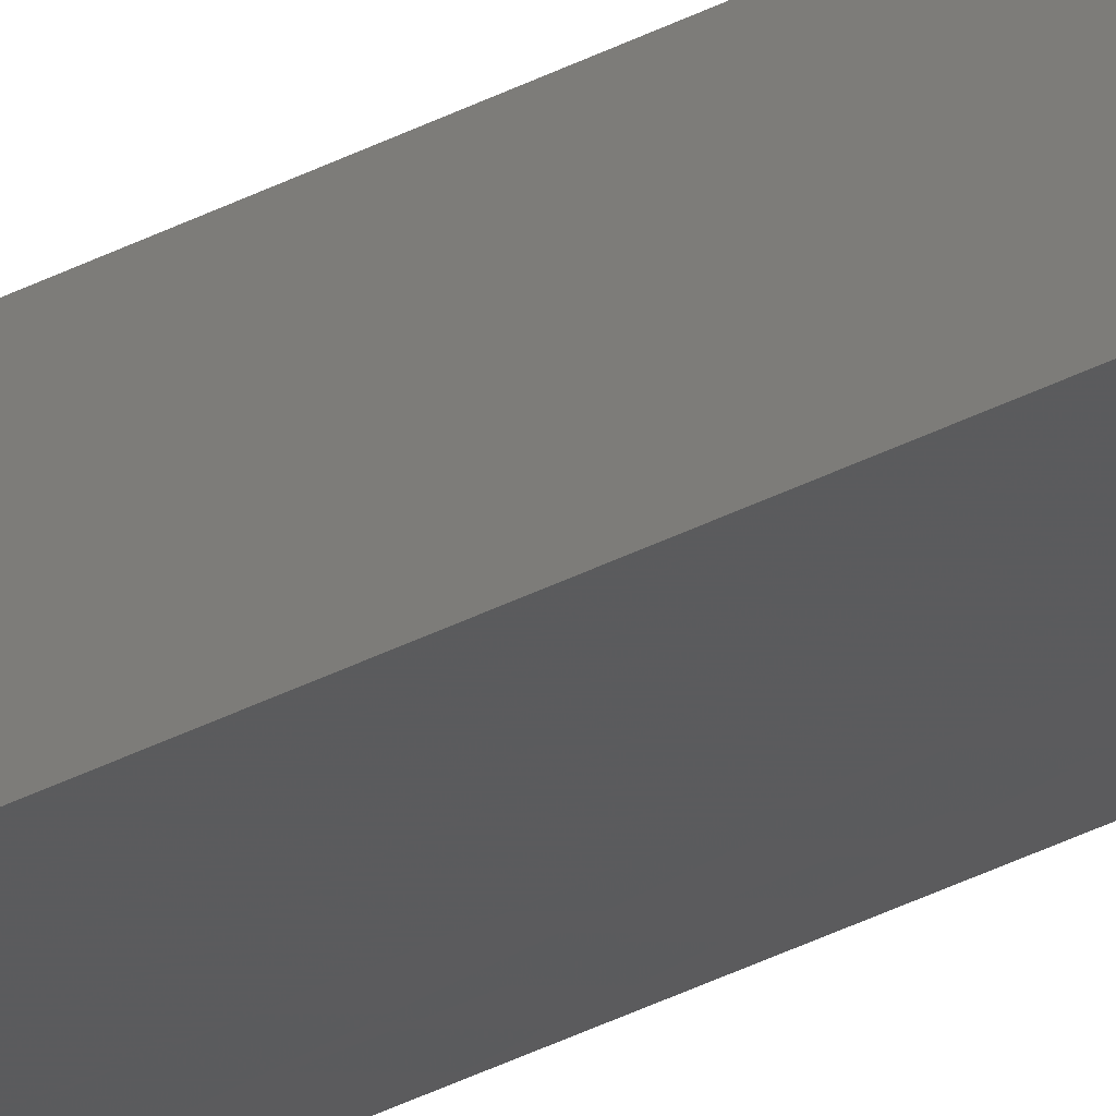
<metadata>
{"format":"stl","ext":"stl","renderer":"f3d","projection":"perspective","resolution":1024,"background":"white","views":[{"elev":-22.6,"azim":136.3,"up":"+Y"}]}
</metadata>
<code>
# stl→obj: 16 verts, 28 faces
v -9.867 3.822 16.96
v -9.847 3.824 16.96
v -9.847 3.824 13.39
v -9.867 3.822 13.39
v -9.887 3.82 13.39
v -9.887 3.82 16.96
v -9.907 3.818 13.39
v -9.907 3.818 16.96
v -9.902 3.768 13.39
v -9.902 3.768 16.96
v -9.842 3.774 13.39
v -9.862 3.772 16.96
v -9.862 3.772 13.39
v -9.882 3.77 13.39
v -9.842 3.774 16.96
v -9.882 3.77 16.96
f 1 2 3
f 1 3 4
f 1 4 5
f 6 5 7
f 6 1 5
f 8 6 7
f 8 9 10
f 7 9 8
f 11 12 13
f 13 12 14
f 15 12 11
f 14 16 9
f 12 16 14
f 16 10 9
f 15 11 2
f 11 3 2
f 7 14 9
f 5 14 7
f 4 13 14
f 4 14 5
f 3 11 13
f 3 13 4
f 16 8 10
f 12 6 16
f 16 6 8
f 15 1 12
f 12 1 6
f 15 2 1

</code>
